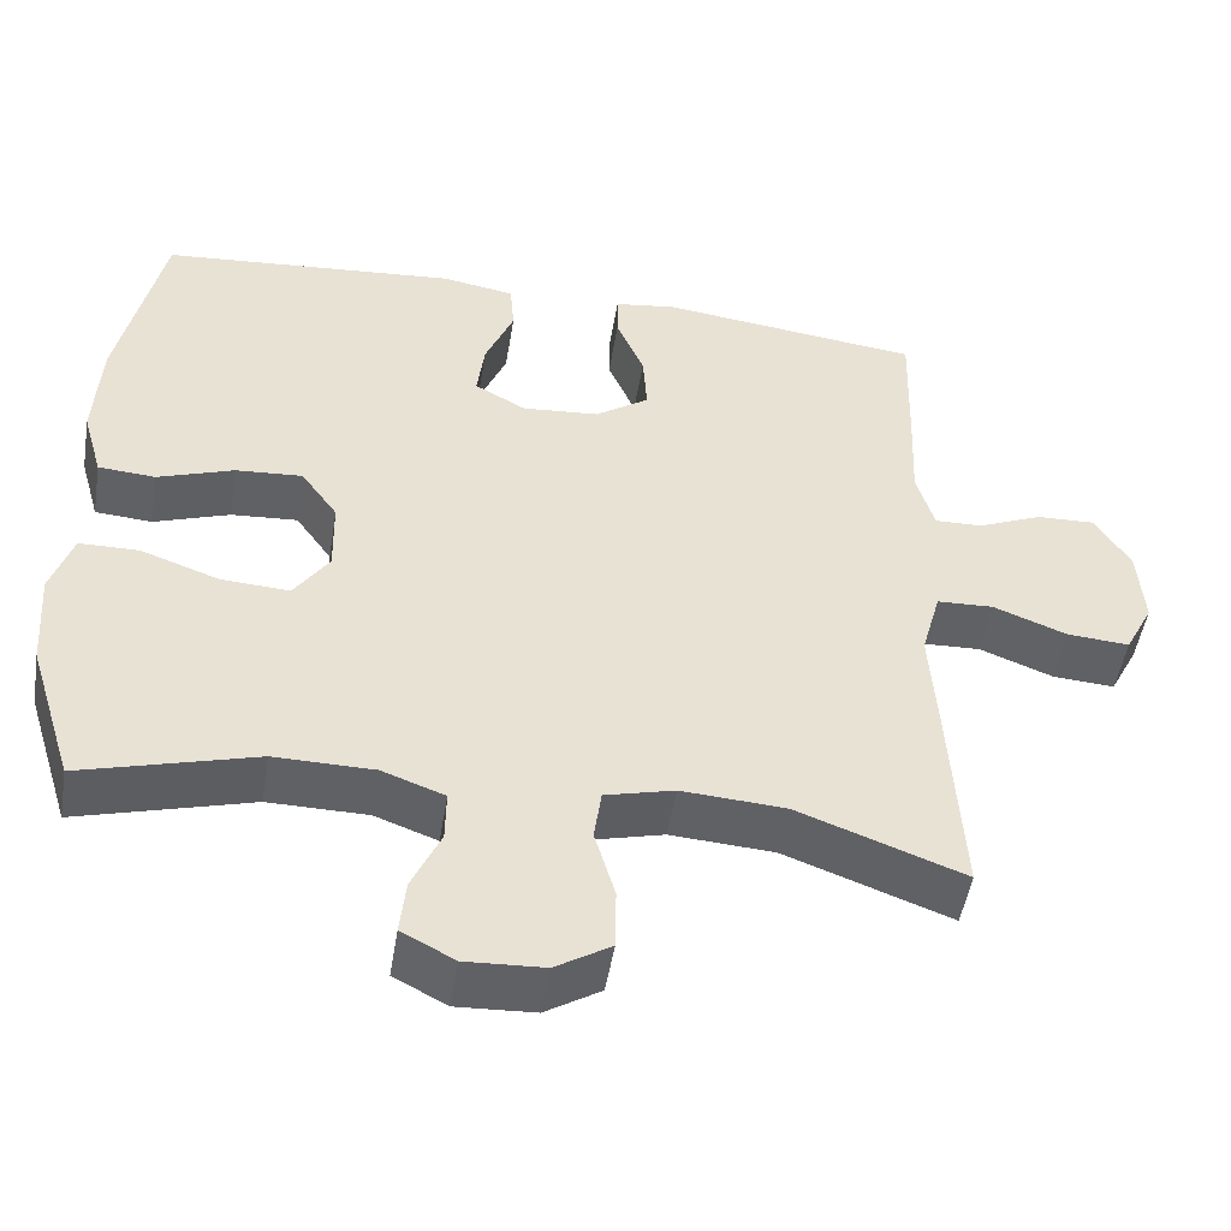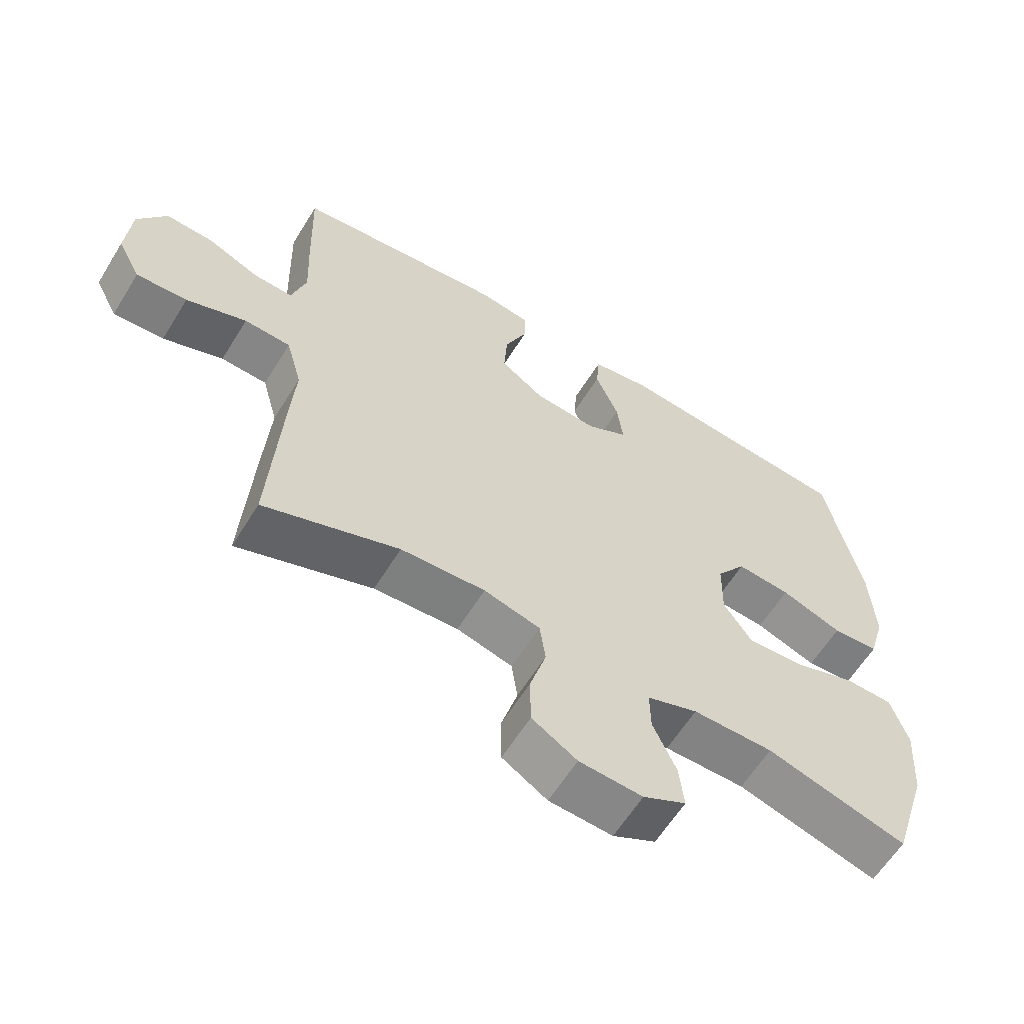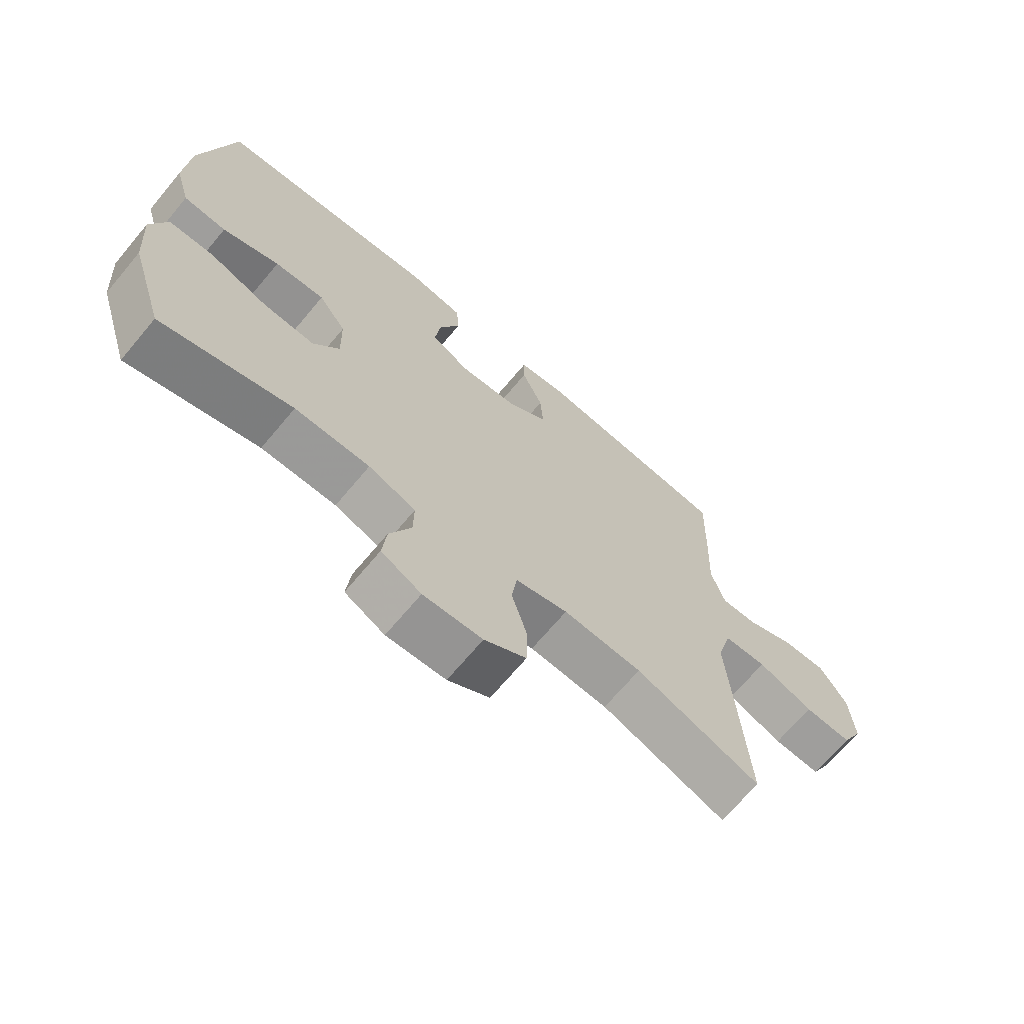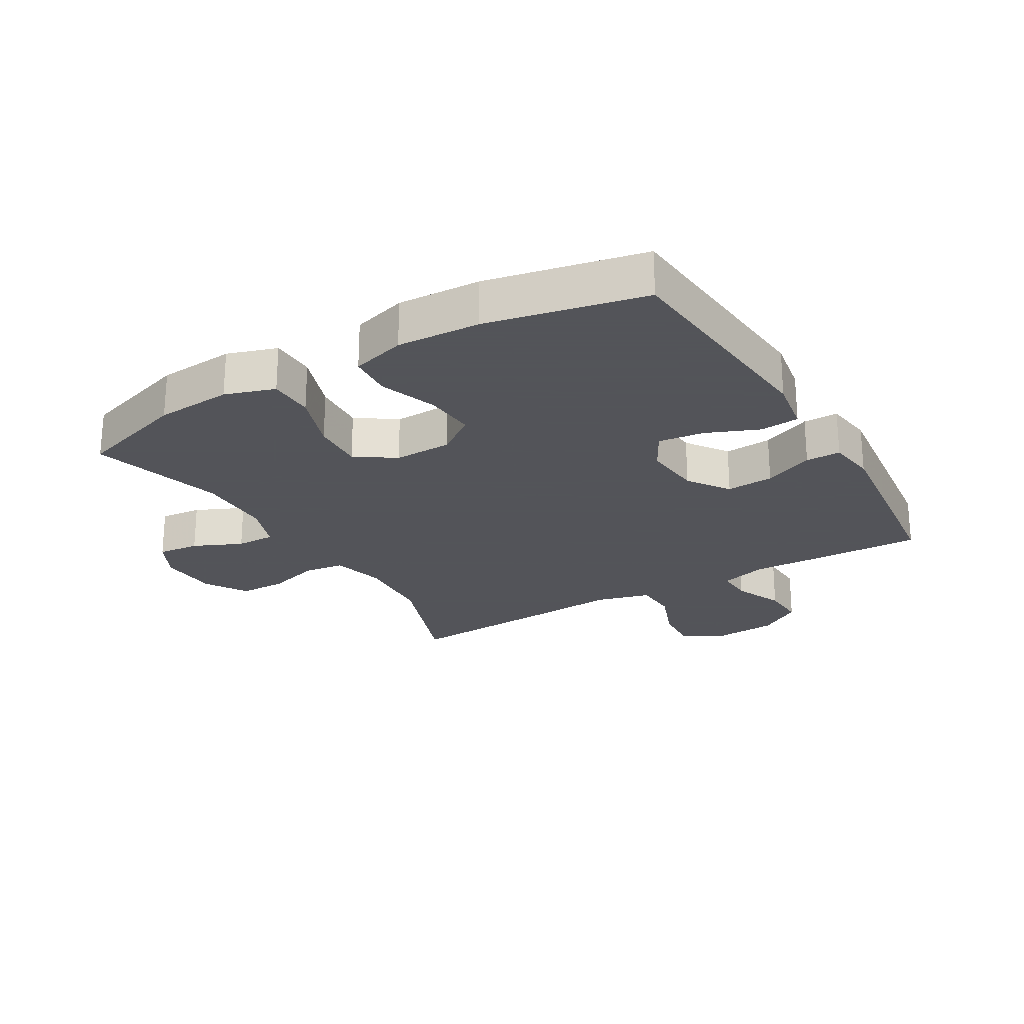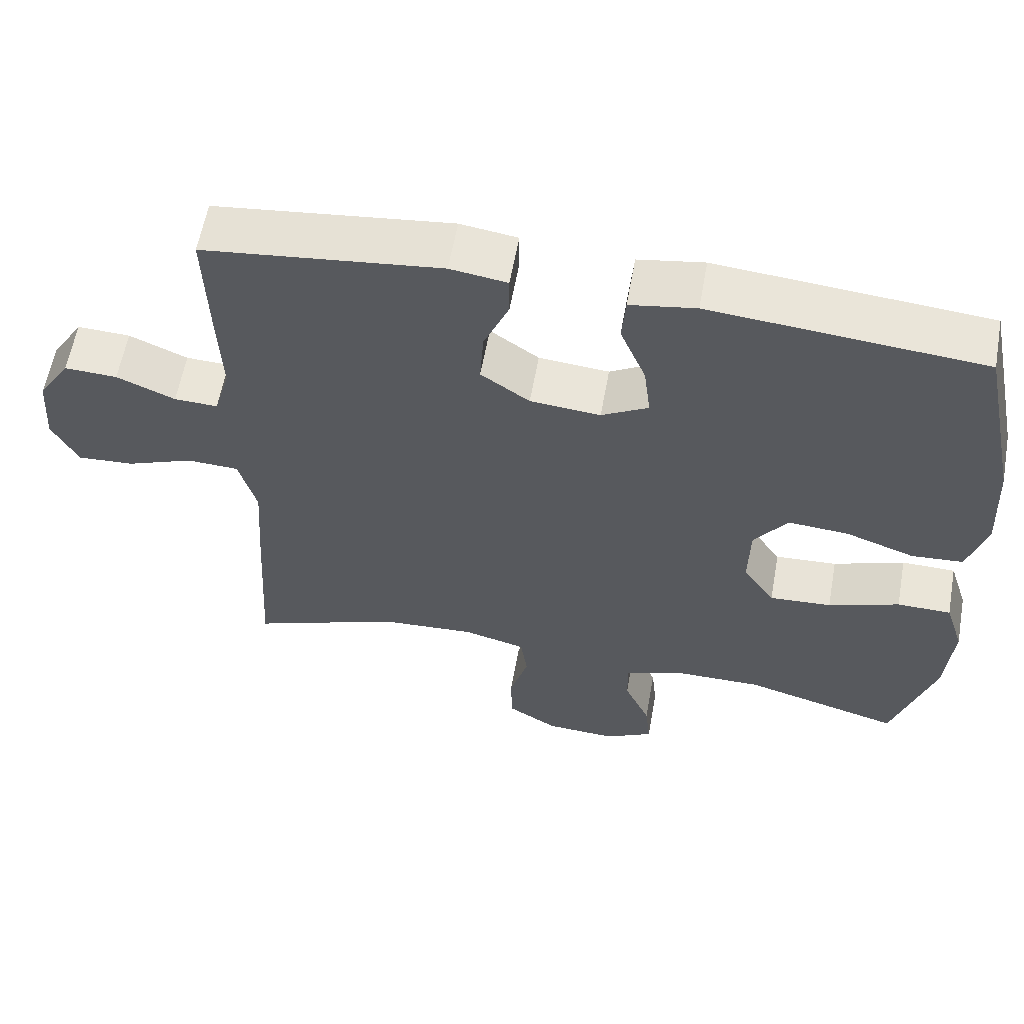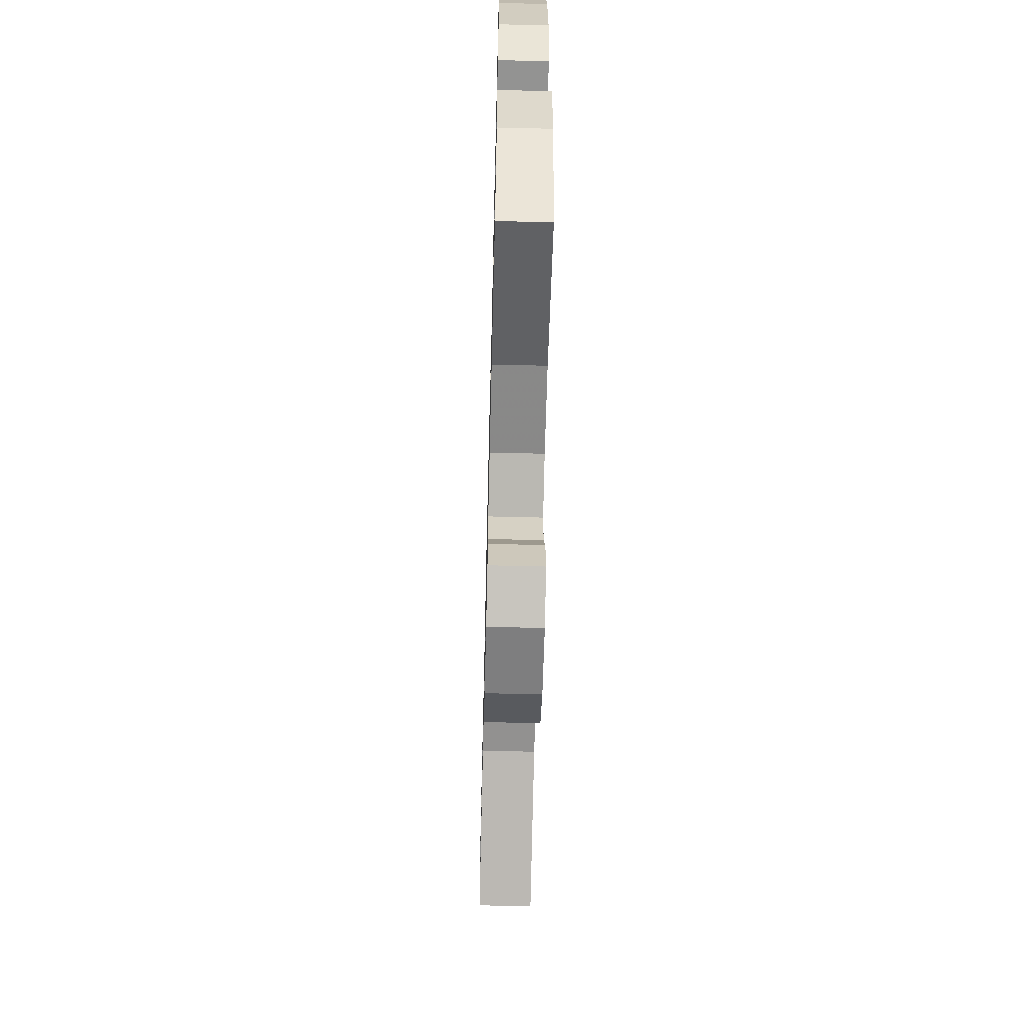
<metadata>
{"format":"obj","ext":"obj","renderer":"f3d","projection":"perspective","resolution":1024,"background":"white","views":[{"elev":-49.7,"azim":-9.3,"up":"+Z"},{"elev":-61.2,"azim":148.3,"up":"+Z"},{"elev":-68.9,"azim":-40.0,"up":"+Z"},{"elev":-23.9,"azim":-59.4,"up":"+Y"},{"elev":59.5,"azim":-169.8,"up":"+Z"},{"elev":-62.5,"azim":-91.4,"up":"+Z"}]}
</metadata>
<code>
v -0.5 0.07 -0.5
v -0.556 0.07 -0.322
v -0.565 0.07 -0.199
v -0.539 0.07 -0.119
v -0.466 0.07 -0.118
v -0.37 0.07 -0.152
v -0.286 0.07 -0.157
v -0.243 0.07 -0.094
v -0.245 0.07 -0.001
v -0.29 0.07 0.062
v -0.372 0.07 0.056
v -0.465 0.07 0.023
v -0.535 0.07 0.028
v -0.56 0.07 0.115
v -0.553 0.07 0.248
v -0.5 0.07 0.5
v -0.134 0.07 0.532
v -0.045 0.07 0.517
v -0.04 0.07 0.454
v -0.075 0.07 0.369
v -0.084 0.07 0.296
v -0.021 0.07 0.261
v 0.074 0.07 0.269
v 0.14 0.07 0.315
v 0.135 0.07 0.391
v 0.101 0.07 0.471
v 0.101 0.07 0.527
v 0.178 0.07 0.538
v 0.5 0.07 0.5
v 0.495 0.07 0.33
v 0.49 0.07 0.212
v 0.512 0.07 0.137
v 0.571 0.07 0.139
v 0.65 0.07 0.173
v 0.722 0.07 0.176
v 0.766 0.07 0.106
v 0.773 0.07 0.006
v 0.738 0.07 -0.062
v 0.661 0.07 -0.057
v 0.57 0.07 -0.022
v 0.5 0.07 -0.025
v 0.476 0.07 -0.112
v 0.485 0.07 -0.246
v 0.5 0.07 -0.5
v 0.296 0.07 -0.425
v 0.168 0.07 -0.417
v 0.083 0.07 -0.439
v 0.074 0.07 -0.503
v 0.099 0.07 -0.588
v 0.098 0.07 -0.664
v 0.03 0.07 -0.706
v -0.066 0.07 -0.711
v -0.131 0.07 -0.677
v -0.124 0.07 -0.61
v -0.089 0.07 -0.532
v -0.088 0.07 -0.469
v -0.165 0.07 -0.441
v -0.287 0.07 -0.44
v -0.5 0 -0.5
v -0.556 0 -0.322
v -0.565 0 -0.199
v -0.539 0 -0.119
v -0.466 0 -0.118
v -0.37 0 -0.152
v -0.286 0 -0.157
v -0.243 0 -0.094
v -0.245 0 -0.001
v -0.29 0 0.062
v -0.372 0 0.056
v -0.465 0 0.023
v -0.535 0 0.028
v -0.56 0 0.115
v -0.553 0 0.248
v -0.5 0 0.5
v -0.134 0 0.532
v -0.045 0 0.517
v -0.04 0 0.454
v -0.075 0 0.369
v -0.084 0 0.296
v -0.021 0 0.261
v 0.074 0 0.269
v 0.14 0 0.315
v 0.135 0 0.391
v 0.101 0 0.471
v 0.101 0 0.527
v 0.178 0 0.538
v 0.5 0 0.5
v 0.495 0 0.33
v 0.49 0 0.212
v 0.512 0 0.137
v 0.571 0 0.139
v 0.65 0 0.173
v 0.722 0 0.176
v 0.766 0 0.106
v 0.773 0 0.006
v 0.738 0 -0.062
v 0.661 0 -0.057
v 0.57 0 -0.022
v 0.5 0 -0.025
v 0.476 0 -0.112
v 0.485 0 -0.246
v 0.5 0 -0.5
v 0.296 0 -0.425
v 0.168 0 -0.417
v 0.083 0 -0.439
v 0.074 0 -0.503
v 0.099 0 -0.588
v 0.098 0 -0.664
v 0.03 0 -0.706
v -0.066 0 -0.711
v -0.131 0 -0.677
v -0.124 0 -0.61
v -0.089 0 -0.532
v -0.088 0 -0.469
v -0.165 0 -0.441
v -0.287 0 -0.44
f 53 54 55
f 52 53 55
f 51 52 55
f 50 51 55
f 49 50 55
f 48 49 55
f 47 48 55 56
f 46 47 56 57
f 42 43 44 45
f 41 42 45 46
f 38 39 40
f 37 38 40
f 36 37 40
f 35 36 40
f 34 35 40
f 33 34 40
f 32 33 40 41
f 46 57 58
f 41 46 58
f 32 41 58
f 31 32 58
f 29 30 31
f 28 29 31
f 27 28 31
f 26 27 31
f 25 26 31
f 18 19 20
f 17 18 20
f 16 17 20
f 15 16 20
f 14 15 20
f 13 14 20
f 12 13 20
f 11 12 20
f 10 11 20 21
f 9 10 21 22
f 4 5 6
f 3 4 6
f 2 3 6
f 1 2 6
f 58 1 6
f 58 6 7
f 31 58 7 8
f 24 25 31
f 31 8 9
f 24 31 9
f 23 24 9
f 9 22 23
f 113 112 111
f 113 111 110
f 113 110 109
f 113 109 108
f 113 108 107
f 113 107 106
f 114 113 106 105
f 115 114 105 104
f 103 102 101 100
f 104 103 100 99
f 98 97 96
f 98 96 95
f 98 95 94
f 98 94 93
f 98 93 92
f 98 92 91
f 99 98 91 90
f 116 115 104
f 116 104 99
f 116 99 90
f 116 90 89
f 89 88 87
f 89 87 86
f 89 86 85
f 89 85 84
f 89 84 83
f 78 77 76
f 78 76 75
f 78 75 74
f 78 74 73
f 78 73 72
f 78 72 71
f 78 71 70
f 78 70 69
f 79 78 69 68
f 80 79 68 67
f 64 63 62
f 64 62 61
f 64 61 60
f 64 60 59
f 64 59 116
f 65 64 116
f 66 65 116 89
f 89 83 82
f 67 66 89
f 67 89 82
f 67 82 81
f 81 80 67
f 1 59 60 2
f 2 60 61 3
f 3 61 62 4
f 4 62 63 5
f 5 63 64 6
f 6 64 65 7
f 7 65 66 8
f 8 66 67 9
f 9 67 68 10
f 10 68 69 11
f 11 69 70 12
f 12 70 71 13
f 13 71 72 14
f 14 72 73 15
f 15 73 74 16
f 16 74 75 17
f 17 75 76 18
f 18 76 77 19
f 19 77 78 20
f 20 78 79 21
f 21 79 80 22
f 22 80 81 23
f 23 81 82 24
f 24 82 83 25
f 25 83 84 26
f 26 84 85 27
f 27 85 86 28
f 28 86 87 29
f 29 87 88 30
f 30 88 89 31
f 31 89 90 32
f 32 90 91 33
f 33 91 92 34
f 34 92 93 35
f 35 93 94 36
f 36 94 95 37
f 37 95 96 38
f 38 96 97 39
f 39 97 98 40
f 40 98 99 41
f 41 99 100 42
f 42 100 101 43
f 43 101 102 44
f 44 102 103 45
f 45 103 104 46
f 46 104 105 47
f 47 105 106 48
f 48 106 107 49
f 49 107 108 50
f 50 108 109 51
f 51 109 110 52
f 52 110 111 53
f 53 111 112 54
f 54 112 113 55
f 55 113 114 56
f 56 114 115 57
f 57 115 116 58
f 58 116 59 1

</code>
